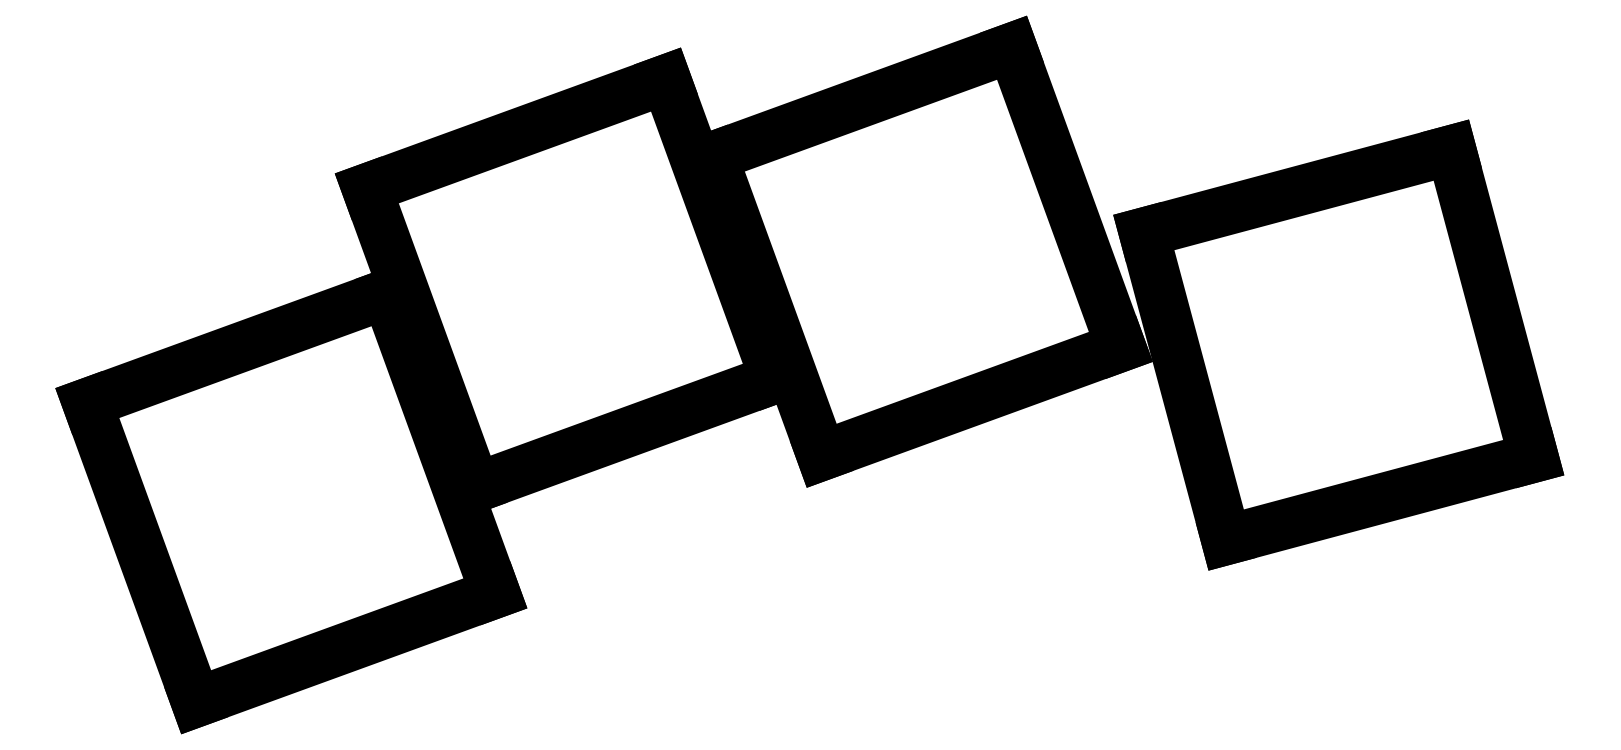
<metadata>
{"format":"dxf","ext":"dxf","renderer":"ezdxf+matplotlib","layout":"modelspace","background":"white","min_lineweight":24,"dpi":150}
</metadata>
<code>
0
SECTION
2
ENTITIES
0
LINE
8
0
10
-11.54
20
5.379
11
5.379
21
11.54
0
LINE
8
0
10
5.379
20
11.54
11
11.54
21
-5.379
0
LINE
8
0
10
11.54
20
-5.379
11
-5.379
21
-11.54
0
LINE
8
0
10
-5.379
20
-11.54
11
-11.54
21
5.379
0
LINE
8
0
10
4.267
20
17.52
11
21.18
21
23.67
0
LINE
8
0
10
21.18
20
23.67
11
27.34
21
6.757
0
LINE
8
0
10
27.34
20
6.757
11
10.42
21
0.6011
0
LINE
8
0
10
10.42
20
0.6011
11
4.267
21
17.52
0
LINE
8
0
10
23.83
20
19.32
11
40.75
21
25.47
0
LINE
8
0
10
40.75
20
25.47
11
46.9
21
8.557
0
LINE
8
0
10
46.9
20
8.557
11
29.99
21
2.401
0
LINE
8
0
10
29.99
20
2.401
11
23.83
21
19.32
0
LINE
8
0
10
48.2
20
15.02
11
65.58
21
19.68
0
LINE
8
0
10
65.58
20
19.68
11
70.24
21
2.295
0
LINE
8
0
10
70.24
20
2.295
11
52.86
21
-2.364
0
LINE
8
0
10
52.86
20
-2.364
11
48.2
21
15.02
0
ENDSEC
0
EOF

</code>
